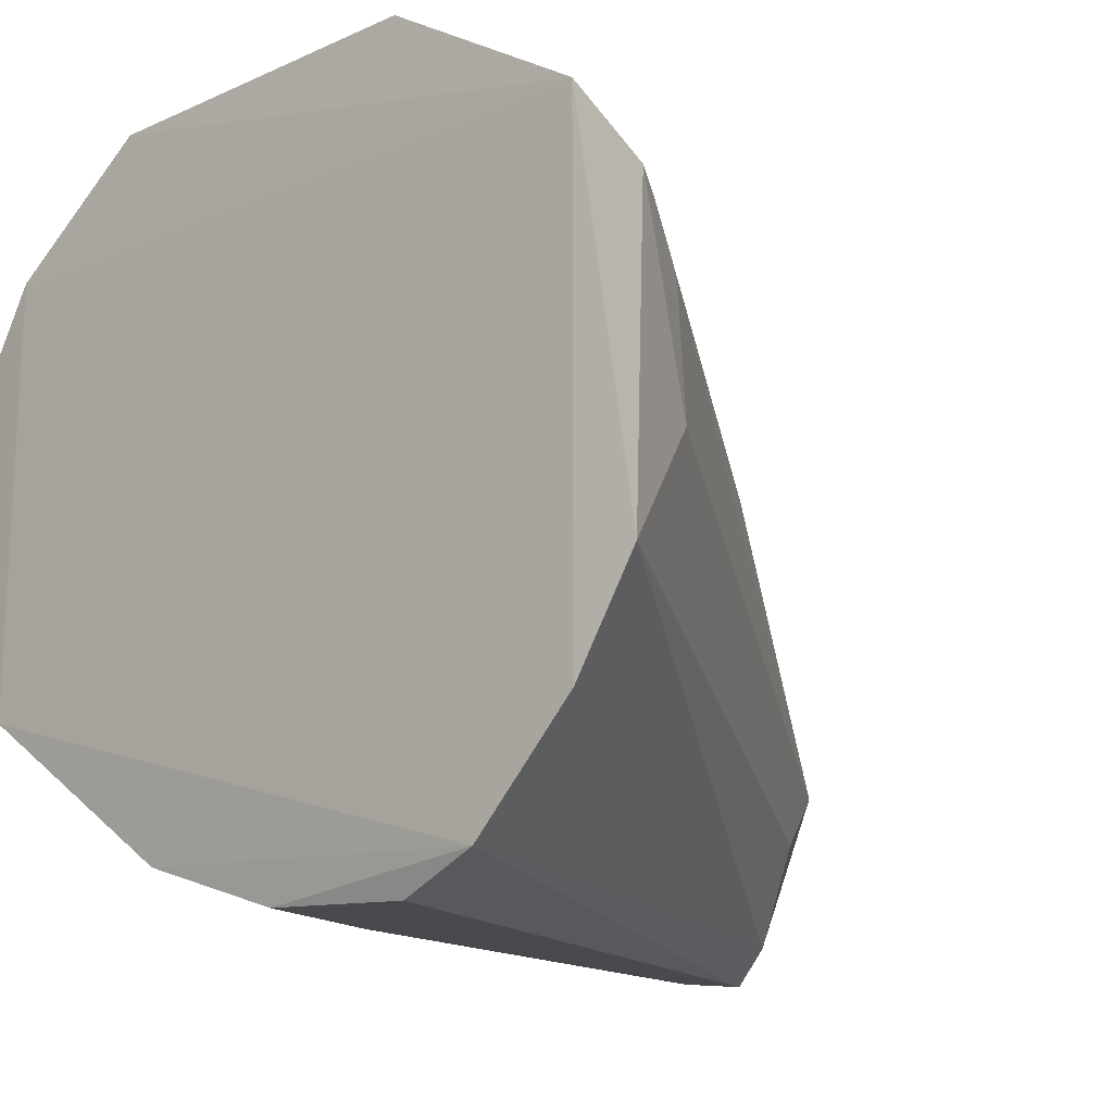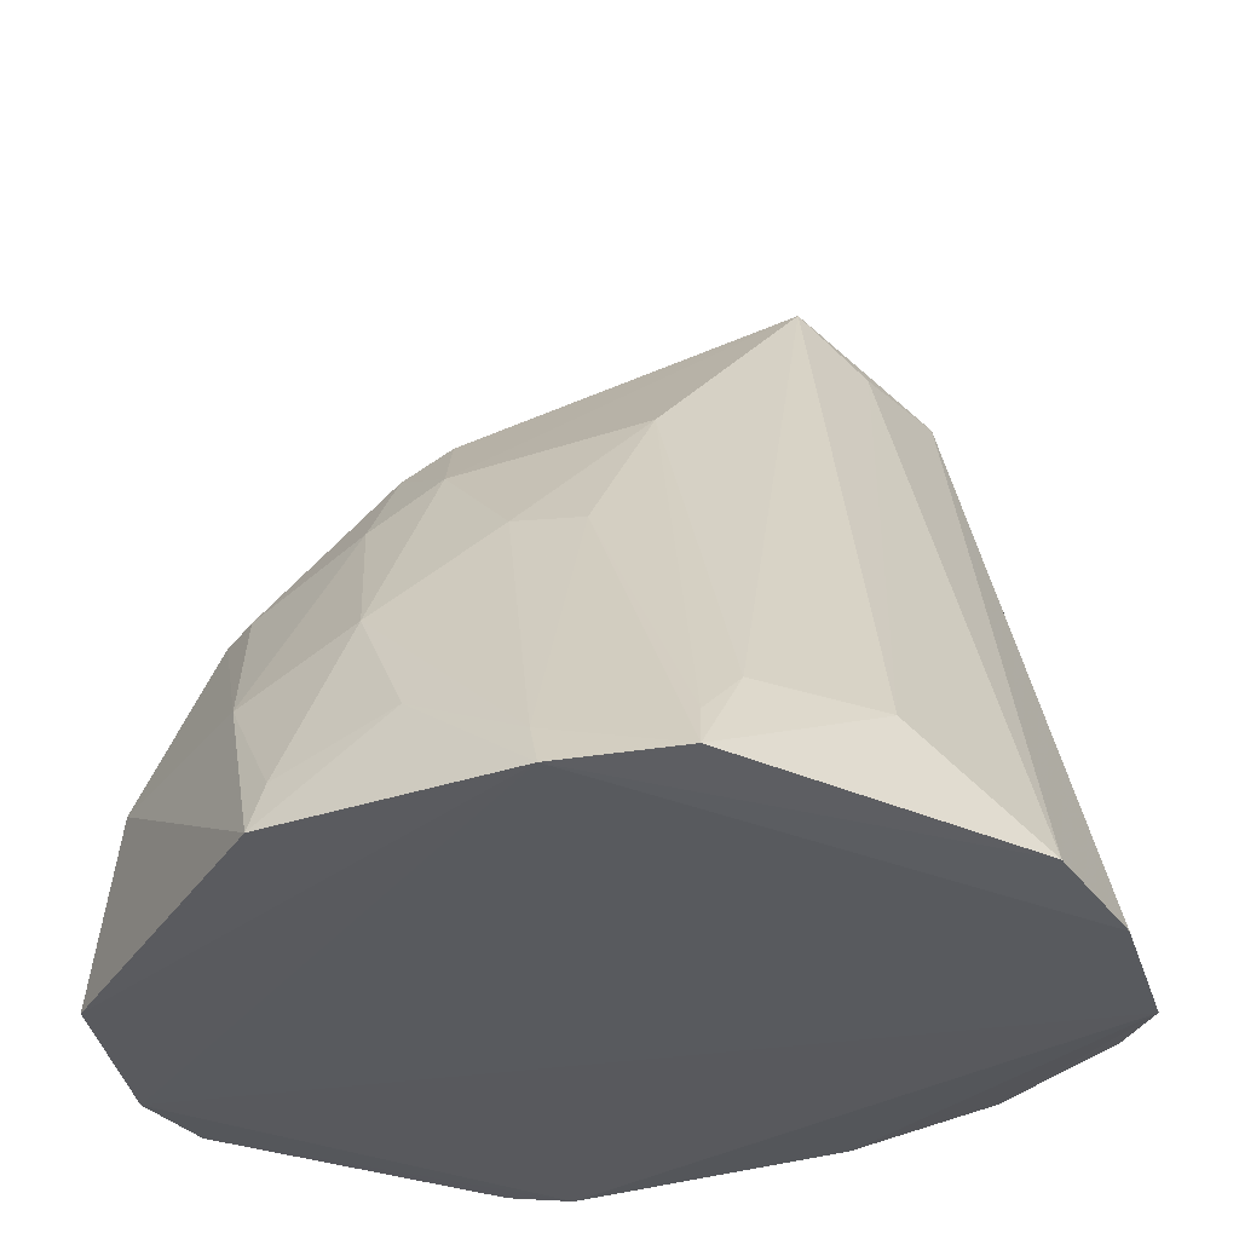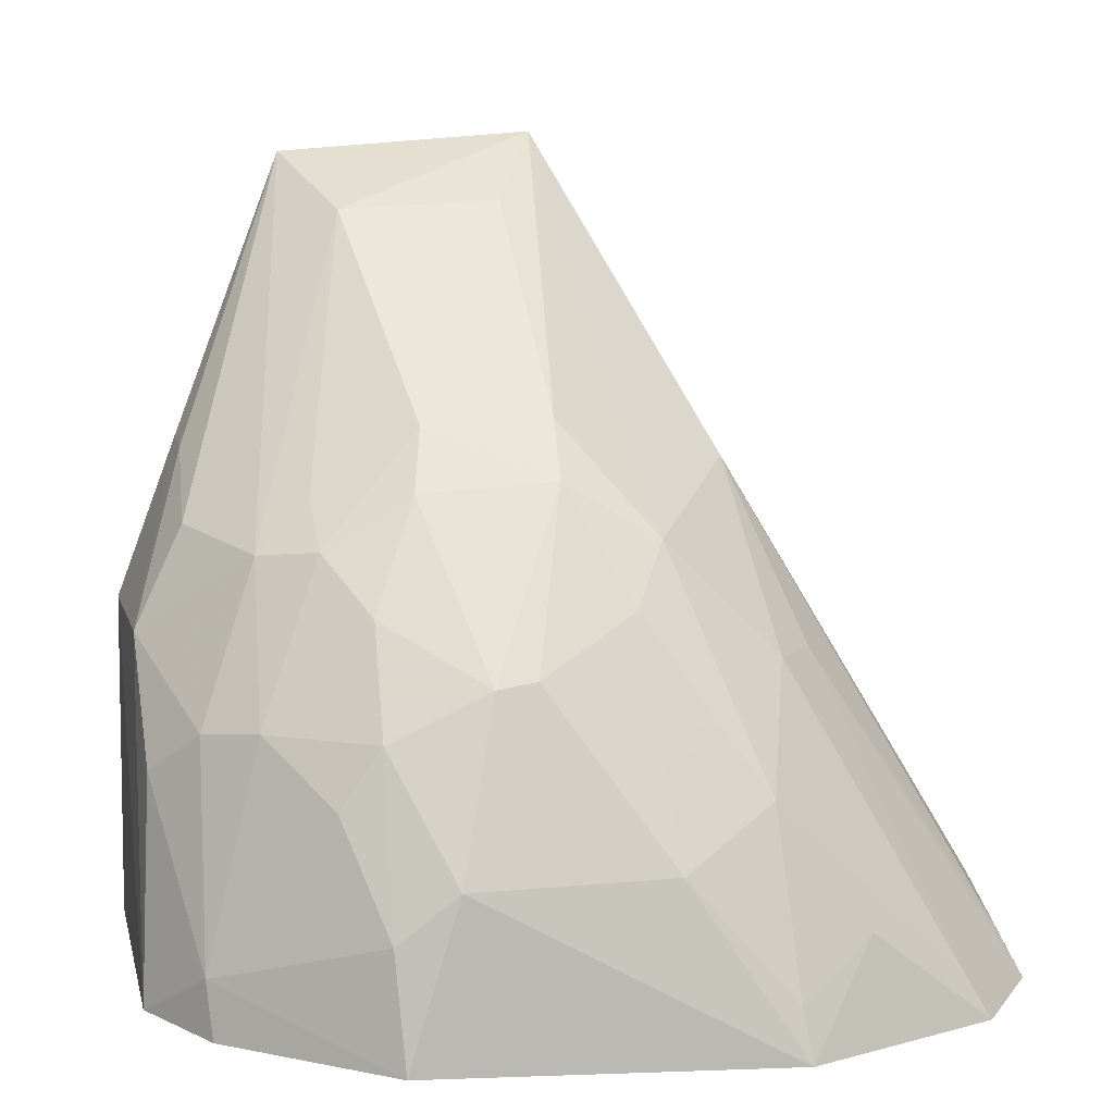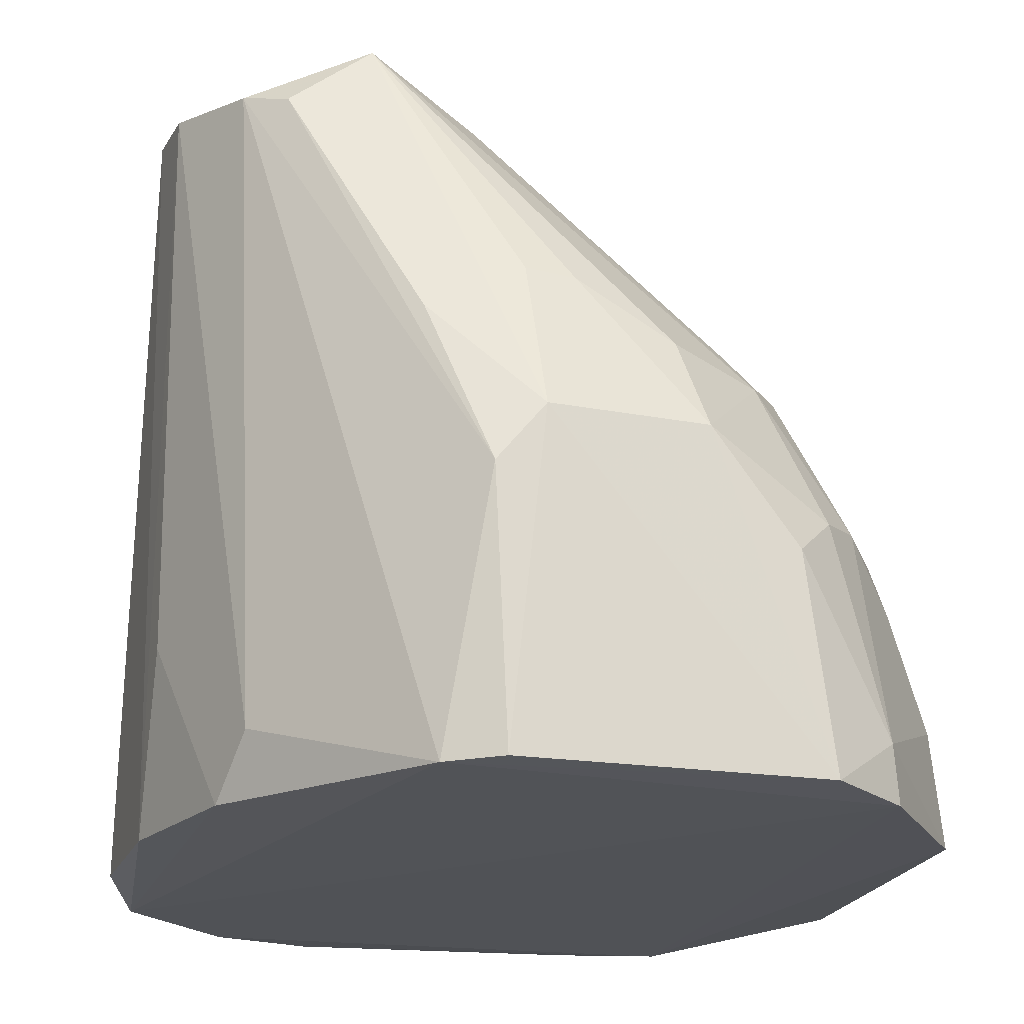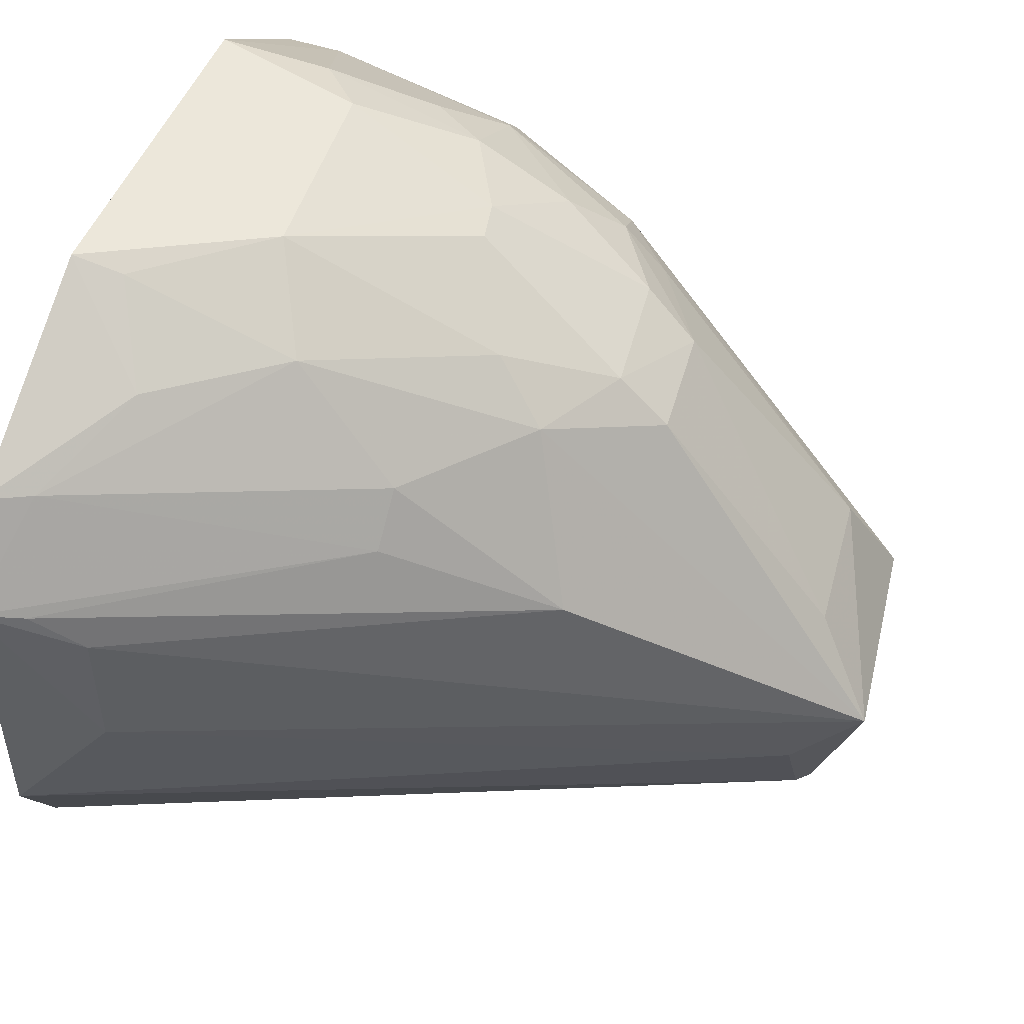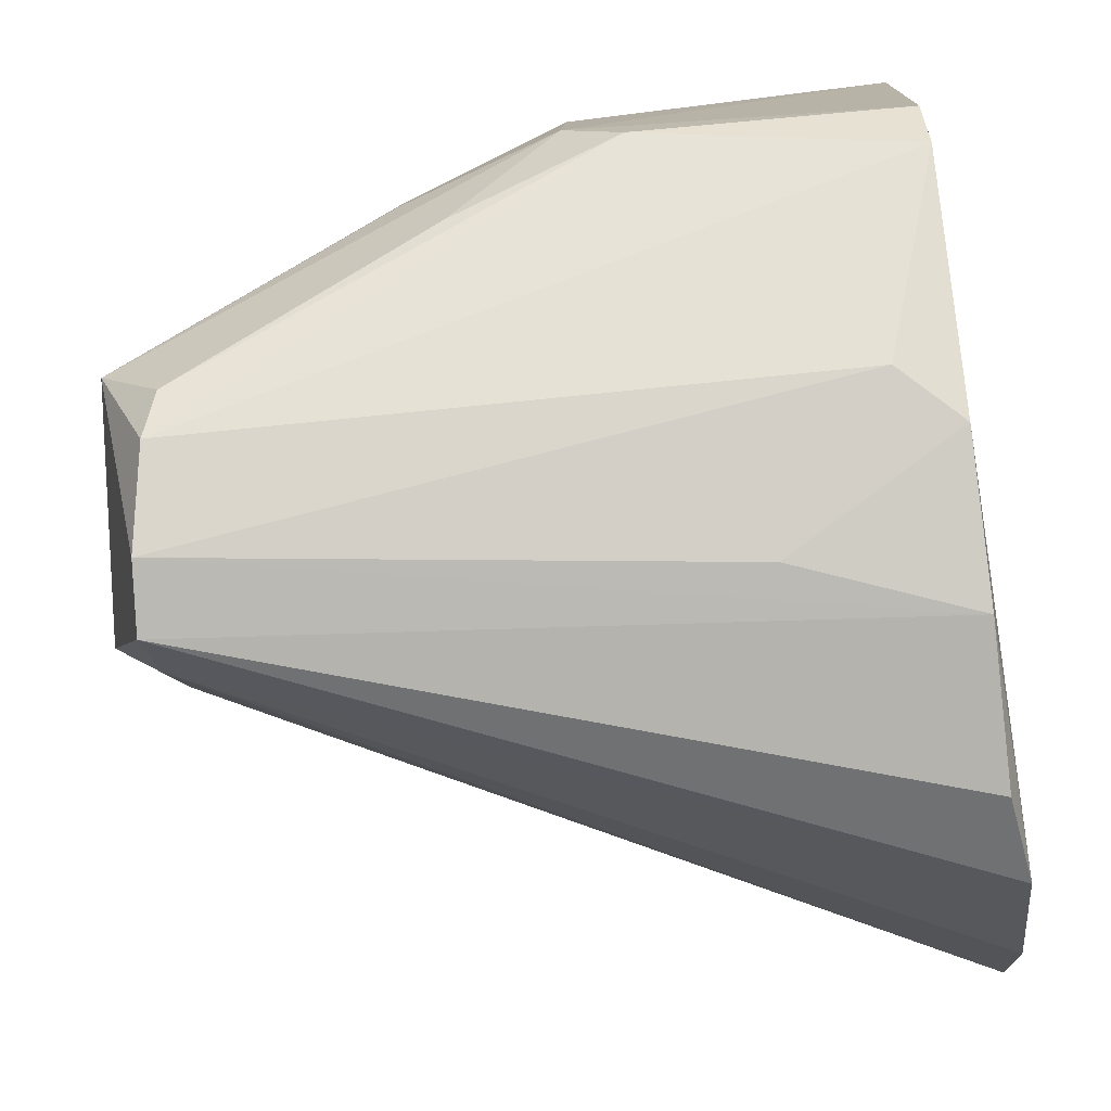
<metadata>
{"format":"obj","ext":"obj","renderer":"f3d","projection":"perspective","resolution":1024,"background":"white","views":[{"elev":-14.1,"azim":-140.2,"up":"+Y"},{"elev":-33.3,"azim":-119.7,"up":"+Z"},{"elev":9.5,"azim":167.3,"up":"+Z"},{"elev":-18.3,"azim":74.4,"up":"+Z"},{"elev":49.2,"azim":-72.4,"up":"+Y"},{"elev":-77.3,"azim":94.4,"up":"+Y"}]}
</metadata>
<code>
v 0.4111 0.086 0.2331
v 0.4896 0.1542 0.05037
v 0.4624 0.2252 0.1534
v 0.3458 0.2856 0.04269
v 0.3188 0.09454 0.04081
v 0.4768 0.2527 0.04709
v 0.3789 0.1357 0.248
v 0.444 0.1305 0.2431
v 0.4242 0.1001 0.04924
v 0.4889 0.2037 0.1327
v 0.4248 0.2807 0.08655
v 0.2909 0.2537 0.03898
v 0.4821 0.1405 0.04963
v 0.3833 0.09359 0.2308
v 0.4234 0.2234 0.182
v 0.3837 0.0876 0.04769
v 0.4769 0.2375 0.1148
v 0.4908 0.2319 0.0491
v 0.489 0.1512 0.1192
v 0.4767 0.1996 0.1574
v 0.4376 0.282 0.04562
v 0.291 0.1235 0.0393
v 0.4375 0.1045 0.06519
v 0.3932 0.08425 0.2336
v 0.4329 0.1605 0.2293
v 0.4387 0.2498 0.1419
v 0.3779 0.2501 0.1417
v 0.3988 0.08811 0.09348
v 0.4881 0.2257 0.1043
v 0.4897 0.1635 0.134
v 0.4436 0.1091 0.2273
v 0.4746 0.1752 0.1727
v 0.4396 0.2778 0.07433
v 0.2823 0.1818 0.06586
v 0.3425 0.0858 0.04591
v 0.4491 0.2221 0.1666
v 0.3918 0.1607 0.2313
v 0.4646 0.2486 0.1167
v 0.3744 0.2786 0.08635
v 0.3487 0.2632 0.09857
v 0.4144 0.2653 0.1279
v 0.4781 0.2509 0.06158
v 0.4346 0.09911 0.2305
v 0.4734 0.1379 0.1621
v 0.4746 0.1625 0.1741
v 0.2793 0.2269 0.05209
v 0.2754 0.1511 0.04002
v 0.4488 0.2353 0.1552
v 0.3917 0.2232 0.1831
v 0.4392 0.264 0.1163
v 0.3252 0.2645 0.06621
v 0.3474 0.2813 0.05531
v 0.4041 0.2642 0.1291
v 0.427 0.2358 0.168
v 0.2836 0.215 0.06478
v 0.3391 0.2357 0.1263
v 0.3724 0.1201 0.2292
v 0.2738 0.2304 0.04089
v 0.4495 0.2638 0.1016
v 0.2973 0.252 0.05002
v 0.3928 0.2356 0.1698
v 0.3438 0.1978 0.1697
v 0.3686 0.2363 0.1554
v 0.3282 0.2231 0.1253
f 8 7 1
f 13 5 6
f 13 9 5
f 16 5 9
f 17 3 10
f 18 13 6
f 18 2 13
f 19 13 2
f 20 10 3
f 20 3 8
f 21 4 11
f 21 12 4
f 21 6 12
f 22 12 6
f 22 6 5
f 22 5 14
f 23 1 9
f 23 9 13
f 24 14 5
f 24 1 7
f 24 7 14
f 24 16 1
f 25 8 3
f 25 7 8
f 28 16 9
f 28 9 1
f 28 1 16
f 29 17 10
f 29 10 18
f 30 18 10
f 30 19 2
f 30 2 18
f 31 30 8
f 32 20 8
f 32 10 20
f 33 21 11
f 35 24 5
f 35 5 16
f 35 16 24
f 36 25 3
f 36 15 25
f 37 25 15
f 37 7 25
f 38 3 17
f 39 11 4
f 40 27 39
f 41 11 39
f 42 29 18
f 42 18 6
f 42 17 29
f 42 38 17
f 42 6 21
f 42 21 33
f 43 31 8
f 43 8 1
f 43 1 23
f 43 23 13
f 43 13 19
f 43 19 31
f 44 31 19
f 44 19 30
f 44 30 31
f 45 30 10
f 45 10 32
f 45 32 8
f 45 8 30
f 47 22 14
f 47 12 22
f 48 15 36
f 48 36 3
f 48 38 26
f 48 3 38
f 49 7 37
f 49 37 15
f 50 33 11
f 50 26 38
f 50 41 26
f 50 11 41
f 51 4 12
f 52 40 39
f 52 39 4
f 52 51 40
f 52 4 51
f 53 41 39
f 53 39 27
f 54 26 41
f 54 48 26
f 54 15 48
f 55 34 7
f 57 47 14
f 57 14 7
f 57 7 34
f 57 34 47
f 58 47 34
f 58 12 47
f 58 55 46
f 58 34 55
f 59 50 38
f 59 33 50
f 59 42 33
f 59 38 42
f 60 51 12
f 60 40 51
f 60 56 40
f 60 12 58
f 61 53 27
f 61 49 15
f 61 15 54
f 61 54 41
f 61 41 53
f 62 55 7
f 62 46 55
f 63 27 40
f 63 40 56
f 63 61 27
f 63 49 61
f 63 56 62
f 63 62 7
f 63 7 49
f 64 58 46
f 64 60 58
f 64 56 60
f 64 62 56
f 64 46 62

</code>
